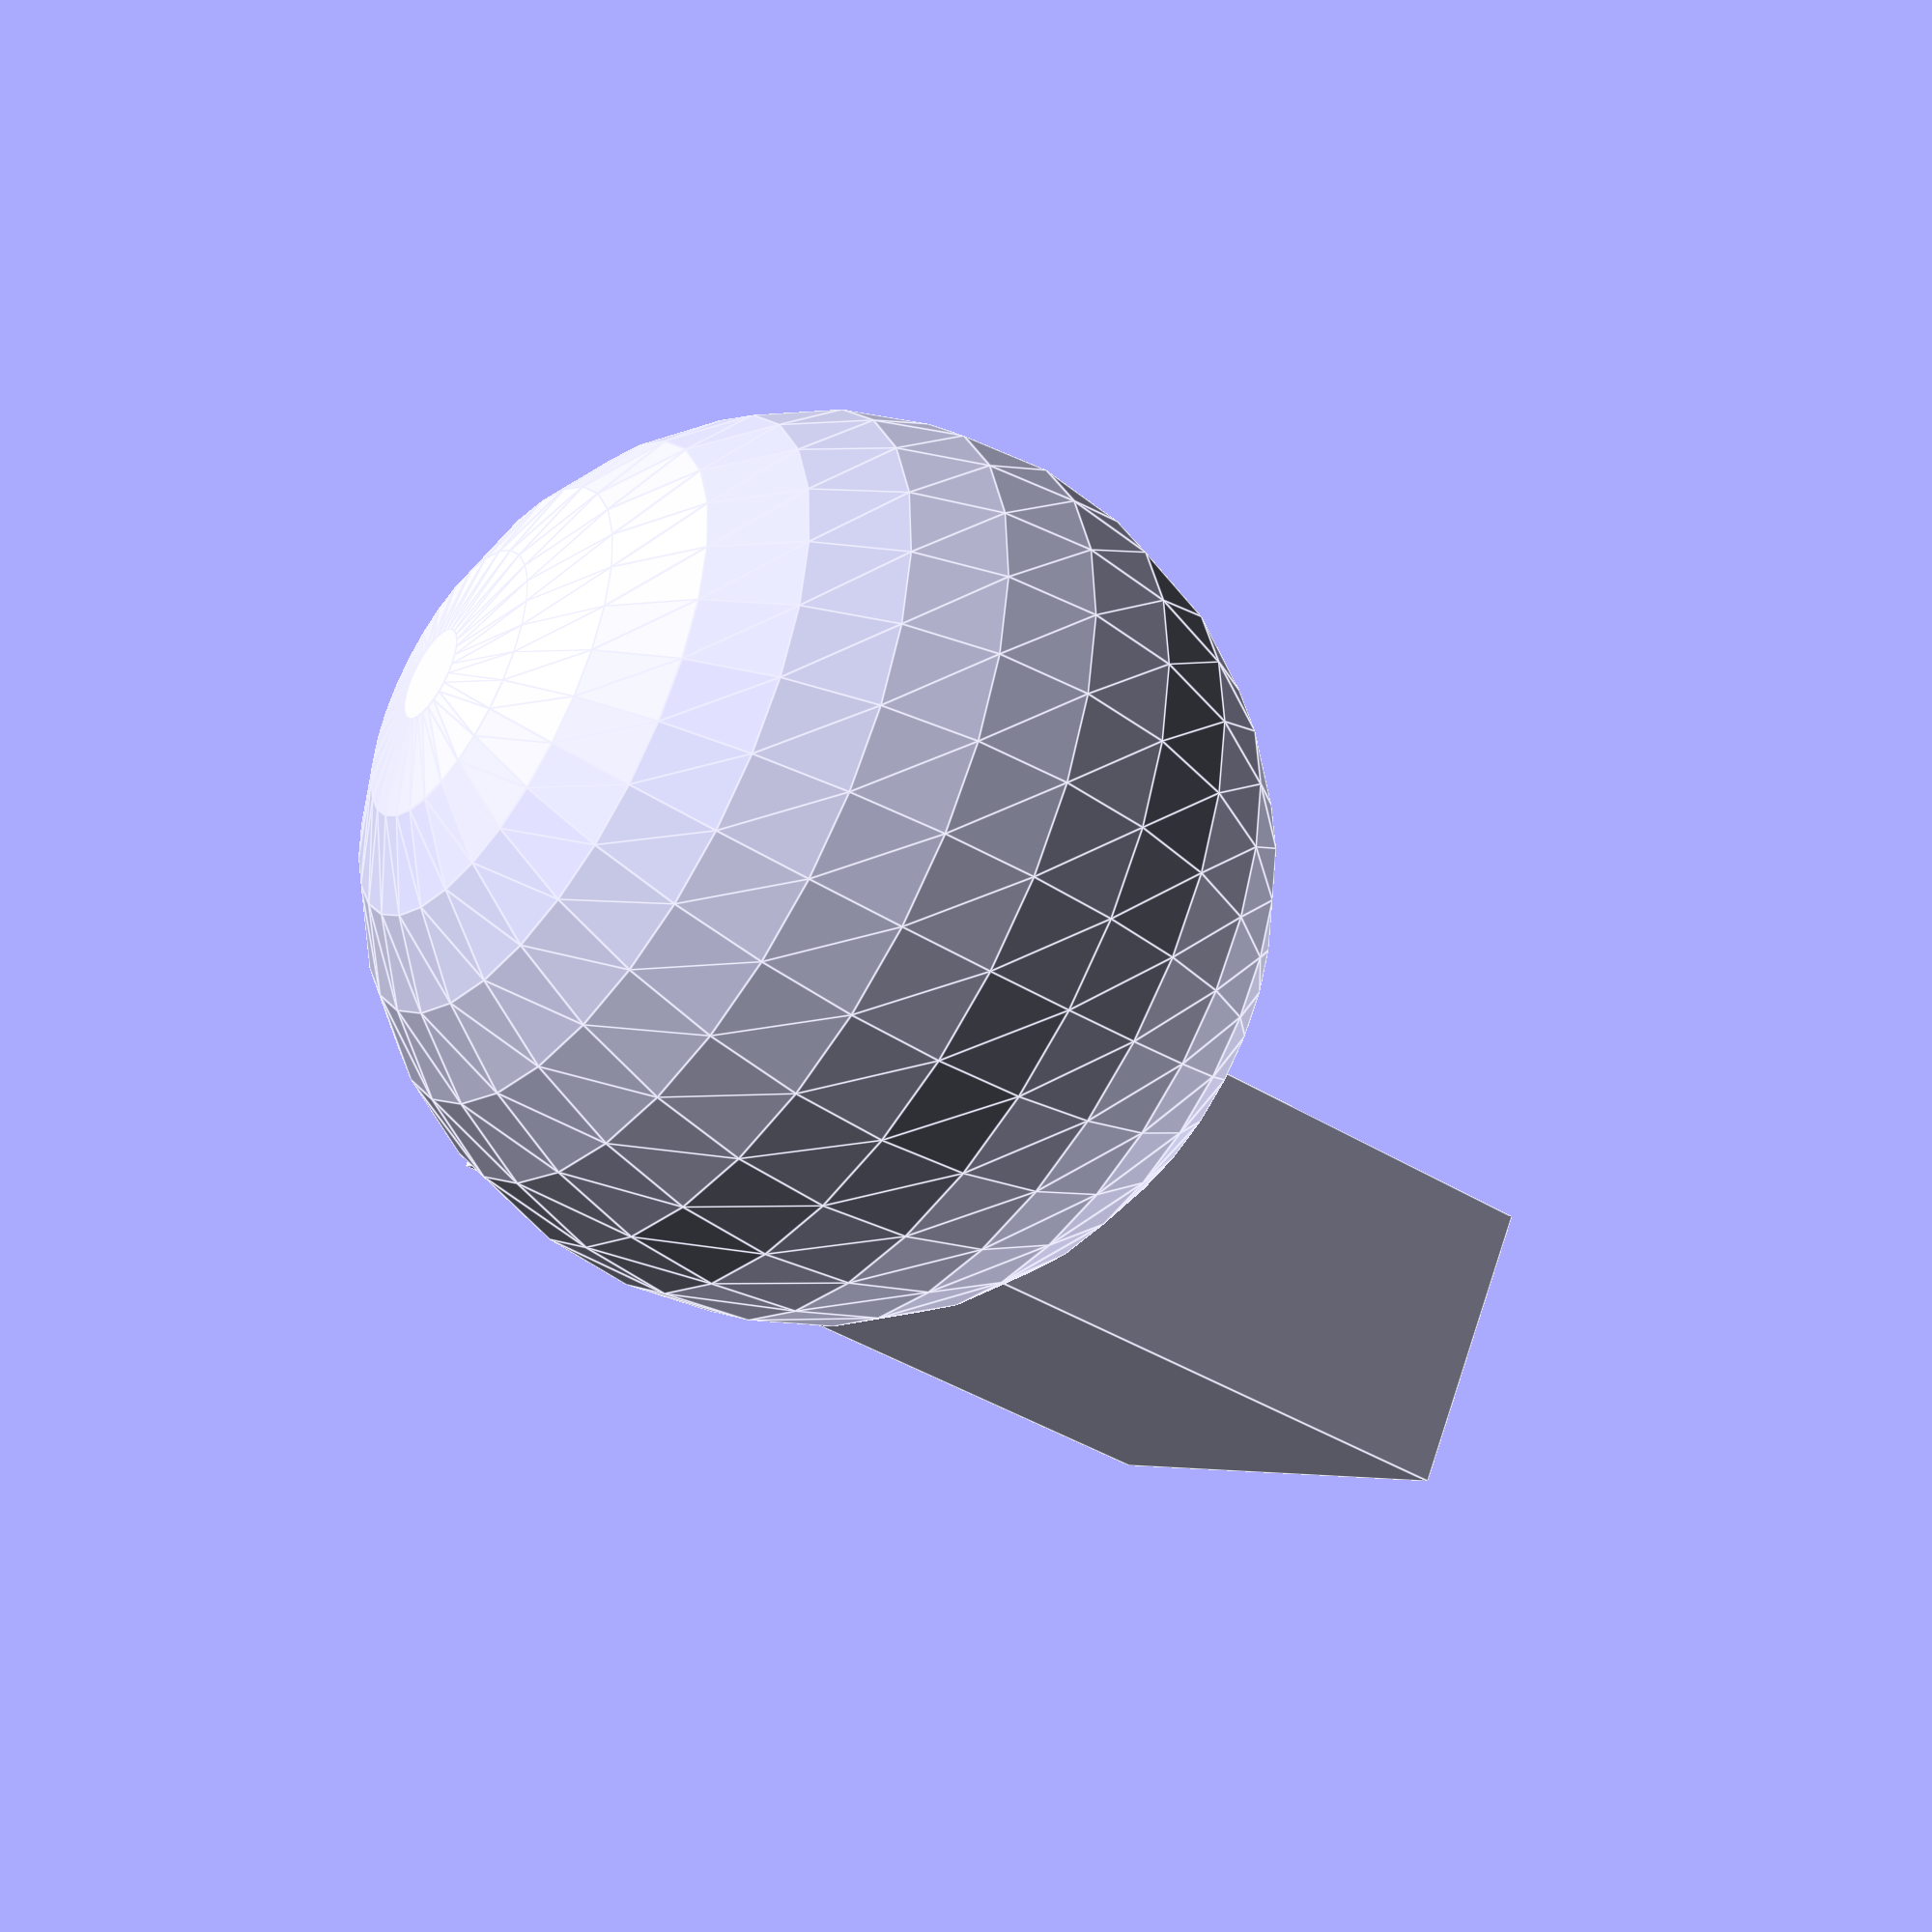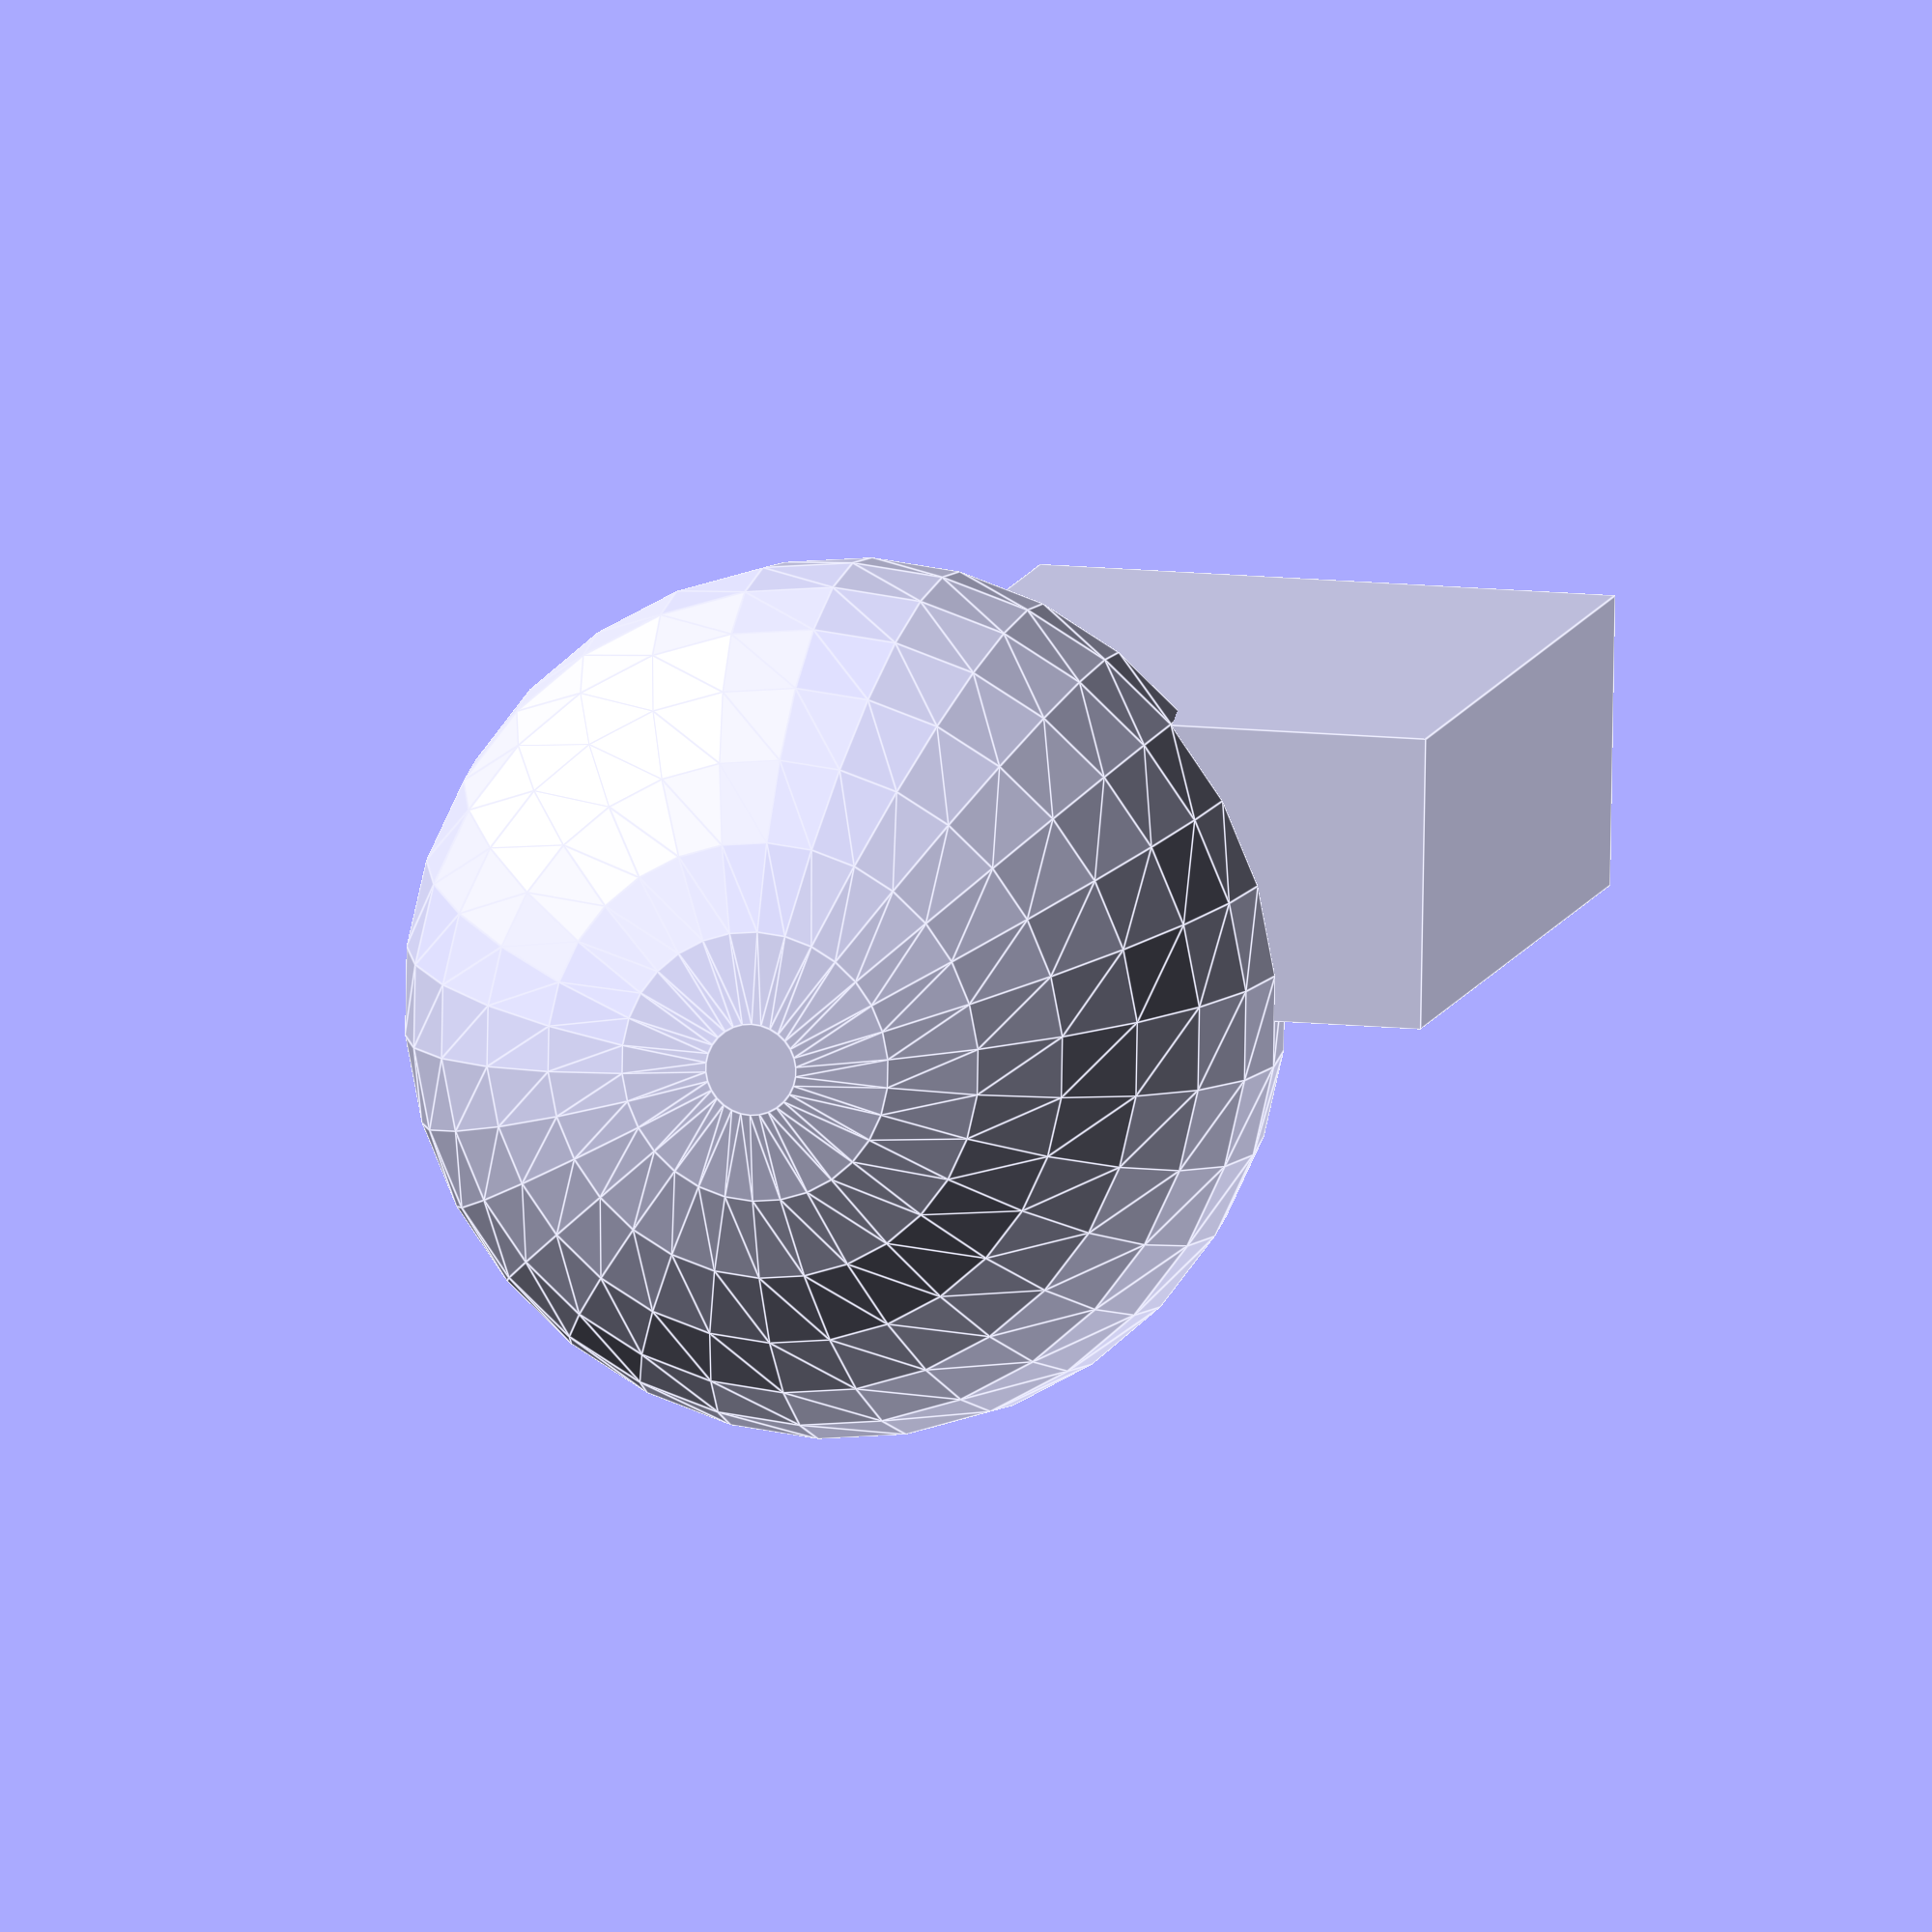
<openscad>
union() {
sphere(d=30);
cube(size=[10,20,30]);
}

/*
<json>
    {
        "Name": "Test Param 0",
        "Desc": "Use the slider to indicate how many columns printed acceptably.",
        "LowKeyword": "Lost",
        "HighKeyword": "Printed",
        "varBase": "TestParam0",
        "minDefault": 0.1,
        "maxDefault": 2,
        "minDefaultND": "0.5 * nozzleDiameter",
        "maxDefaultND": "5 * nozzleDiameter",
        "cameraData": "9.57,-17.9,8.45,57.8,0,314.8,85",
        "sortOrder": 0,
		"instanceCount": 10
    }
</json>
*/

</openscad>
<views>
elev=223.0 azim=236.9 roll=306.2 proj=p view=edges
elev=350.4 azim=269.0 roll=192.4 proj=o view=edges
</views>
